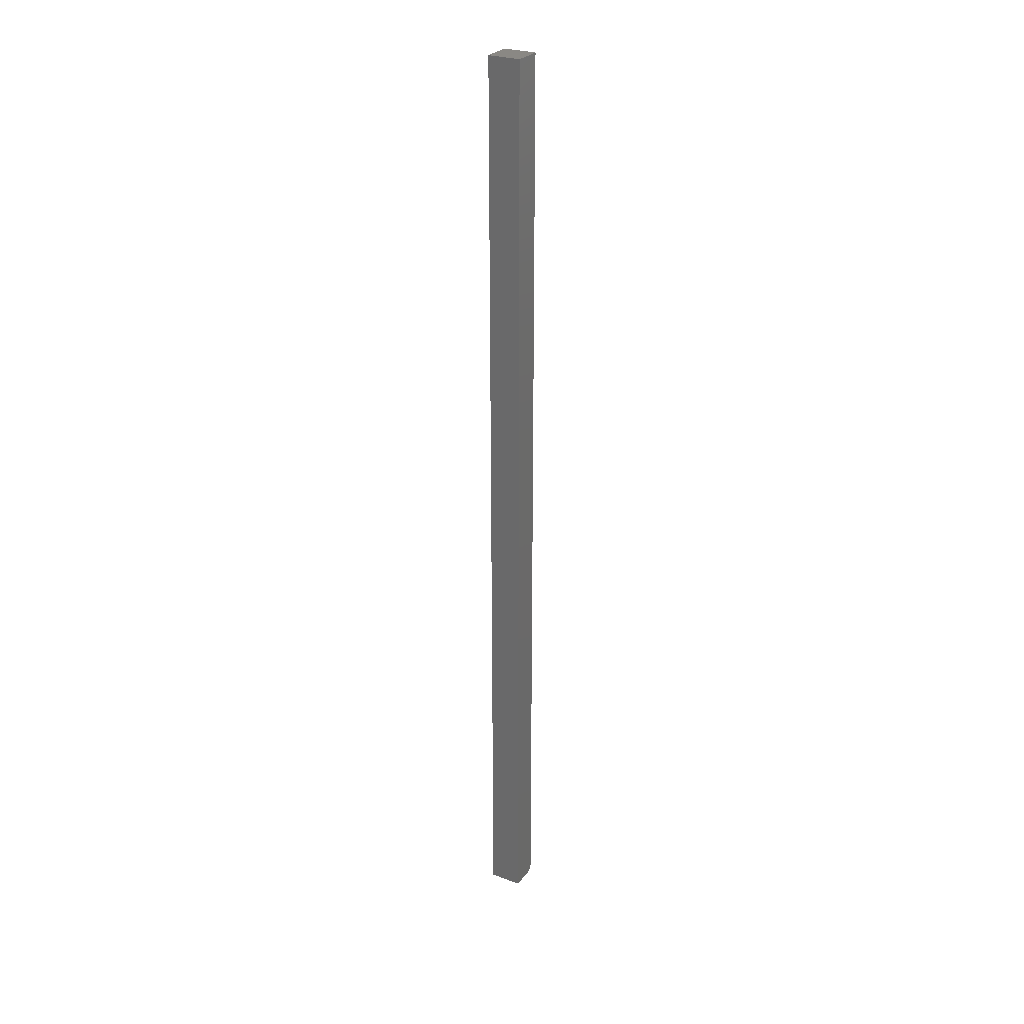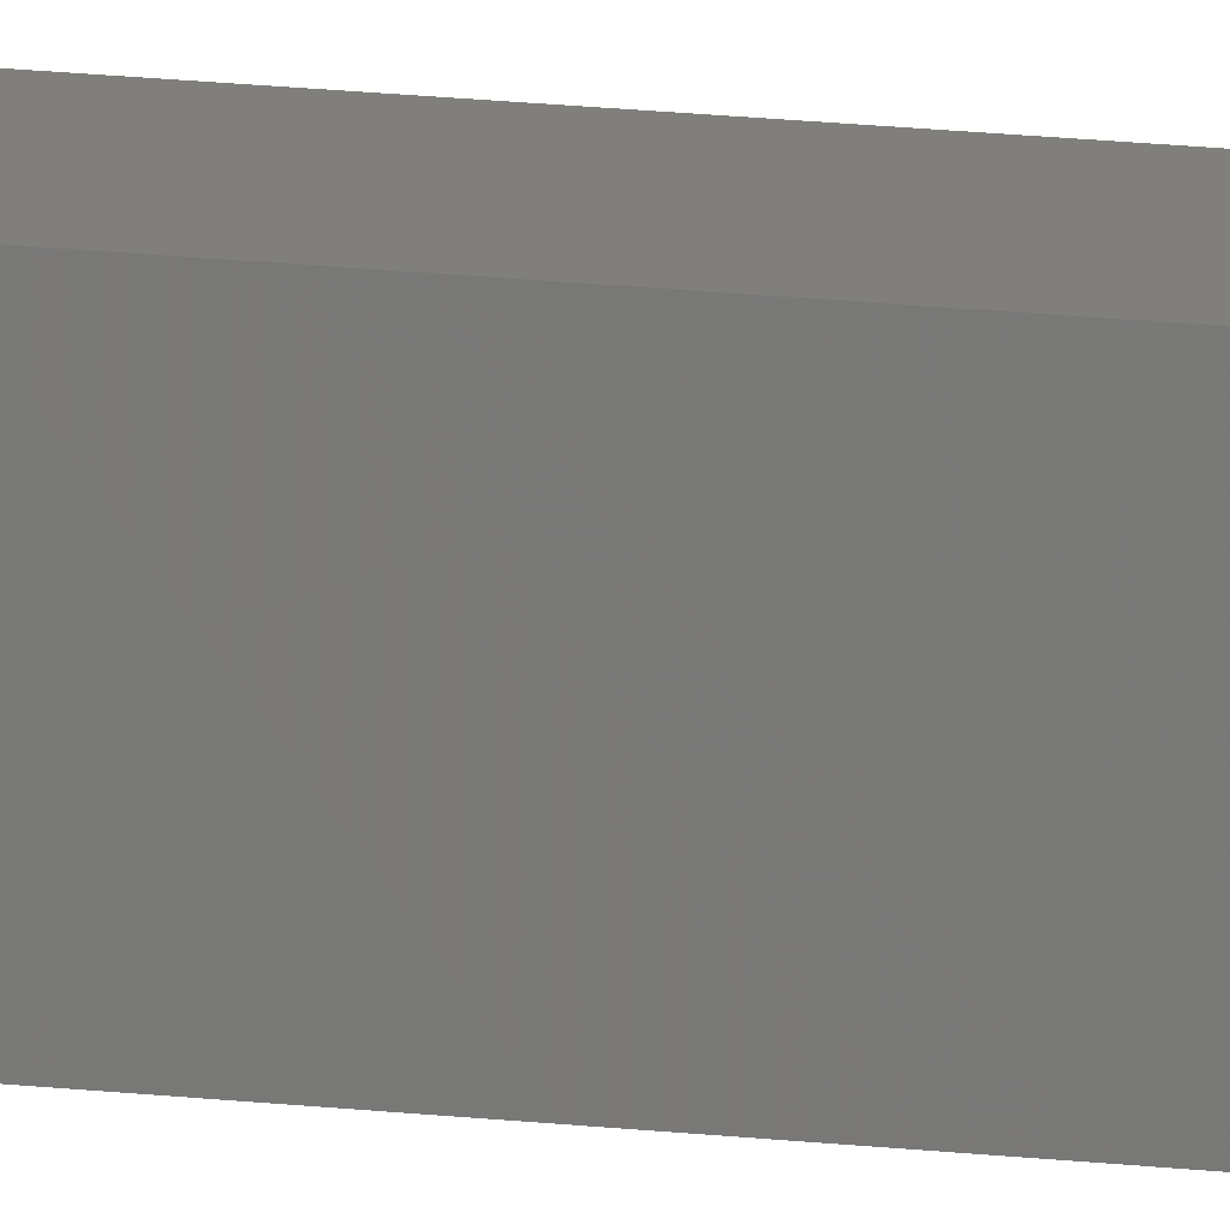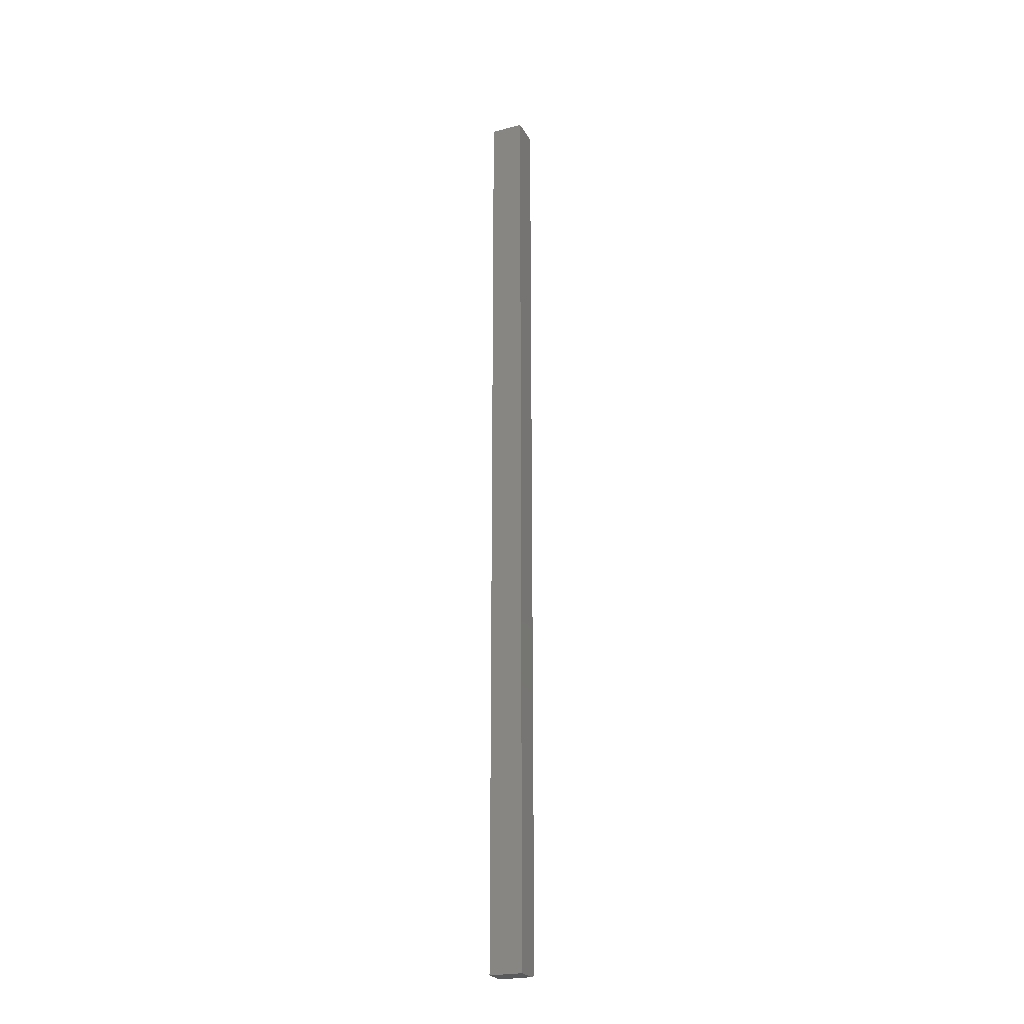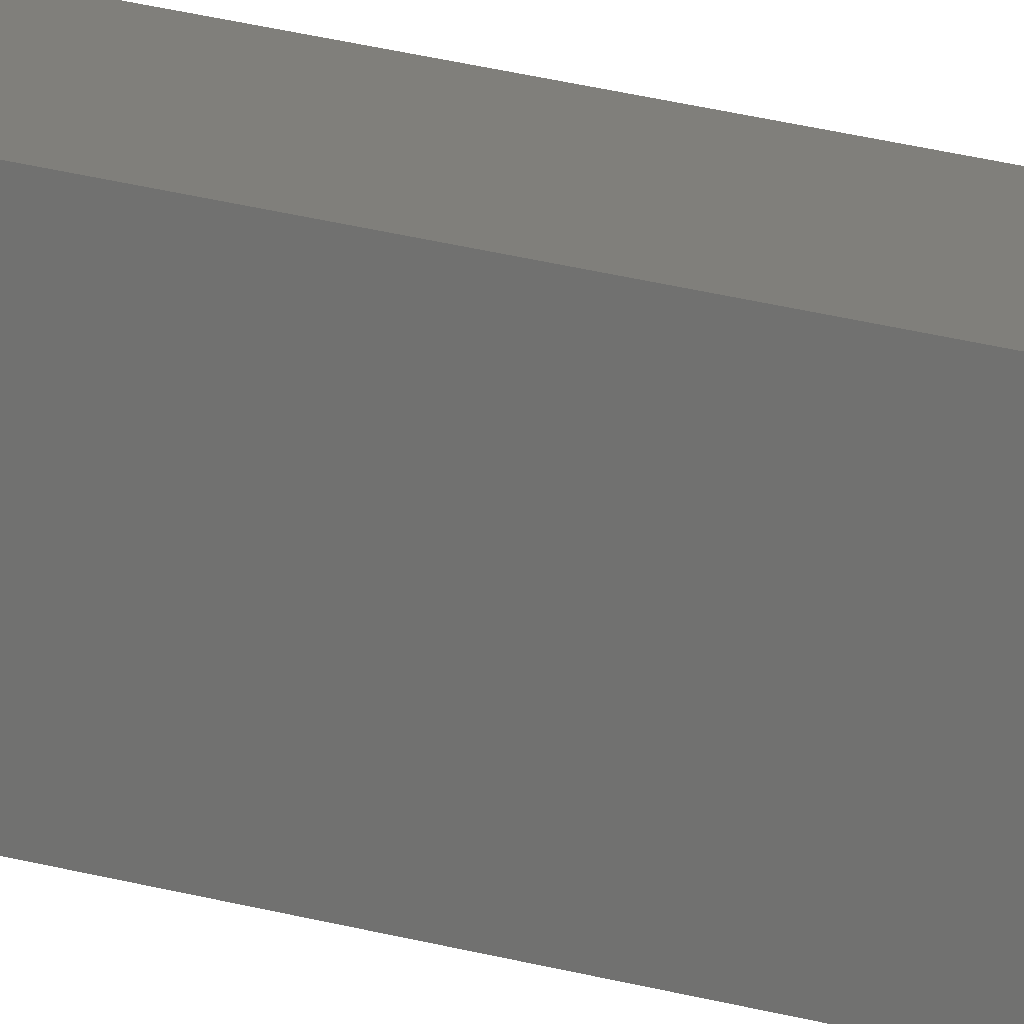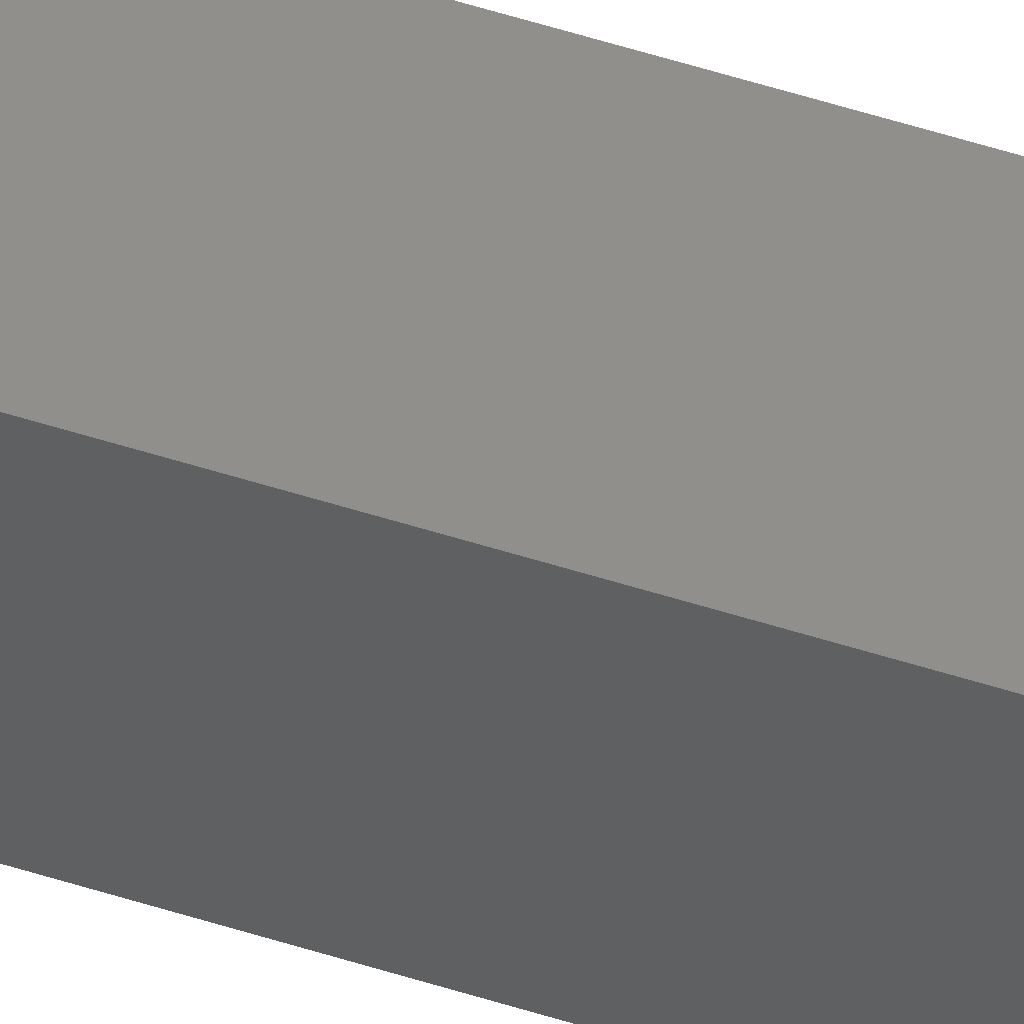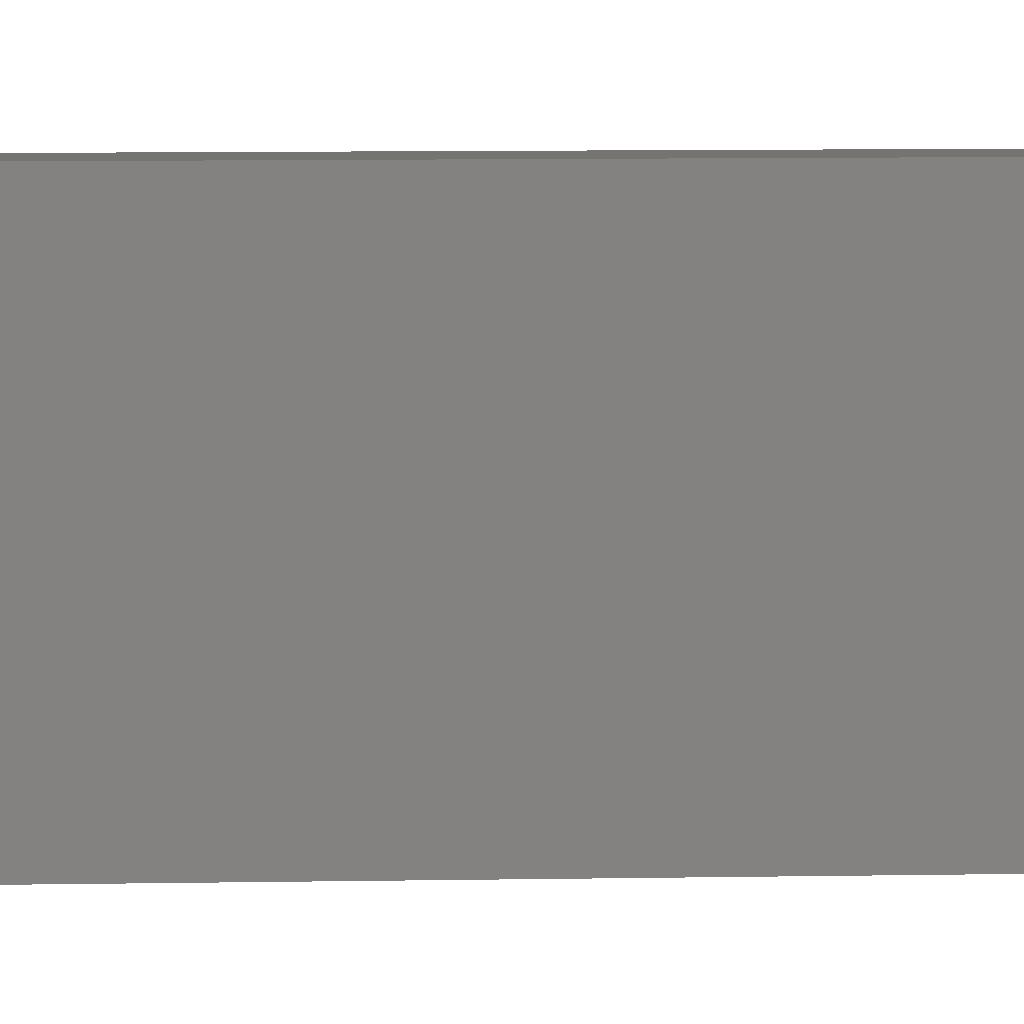
<metadata>
{"format":"stl","ext":"stl","renderer":"f3d","projection":"perspective","resolution":1024,"background":"white","views":[{"elev":27.7,"azim":119.5,"up":"+Z"},{"elev":12.9,"azim":107.1,"up":"+Y"},{"elev":-24.0,"azim":112.9,"up":"+Z"},{"elev":12.6,"azim":-48.5,"up":"+Y"},{"elev":50.5,"azim":-70.3,"up":"+Y"},{"elev":1.2,"azim":-109.6,"up":"+Y"}]}
</metadata>
<code>
# stl→obj: 24 verts, 44 faces
v -0.2031 -0.03906 -0.7422
v -0.203 -0.03906 -0.7437
v -0.2018 -0.03906 -0.7465
v -0.2025 -0.03906 -0.7452
v -0.1674 -0.03906 0.3828
v -0.2031 -0.03906 0.3828
v -0.2008 -0.03906 -0.7477
v -0.1997 -0.03906 -0.7487
v -0.1983 -0.03906 -0.7494
v -0.1968 -0.03906 -0.7498
v -0.1953 -0.03906 -0.75
v -0.1674 -0.03906 -0.75
v -0.2018 4.586e-19 -0.7465
v -0.203 7.065e-19 -0.7437
v -0.2031 8.674e-19 -0.7422
v -0.2025 5.684e-19 -0.7452
v -0.1674 1.278e-16 0.3828
v -0.1674 1.986e-18 -0.75
v -0.1953 4.337e-19 -0.75
v -0.1968 3.657e-19 -0.7498
v -0.1983 3.337e-19 -0.7494
v -0.1997 3.389e-19 -0.7487
v -0.2008 3.811e-19 -0.7477
v -0.2031 1.258e-16 0.3828
f 1 2 3
f 3 2 4
f 5 6 1
f 5 1 3
f 5 3 7
f 5 7 8
f 5 8 9
f 5 9 10
f 5 10 11
f 5 11 12
f 13 14 15
f 16 14 13
f 17 18 19
f 17 19 20
f 17 20 21
f 17 21 22
f 17 22 23
f 17 23 13
f 17 13 15
f 17 15 24
f 6 24 1
f 1 24 15
f 19 18 11
f 11 18 12
f 19 11 20
f 20 11 10
f 20 10 21
f 21 10 9
f 21 9 22
f 22 9 8
f 22 8 23
f 23 8 7
f 23 7 13
f 13 7 3
f 13 3 16
f 16 3 4
f 16 4 14
f 14 4 2
f 14 2 15
f 15 2 1
f 17 24 5
f 5 24 6
f 12 18 5
f 5 18 17

</code>
